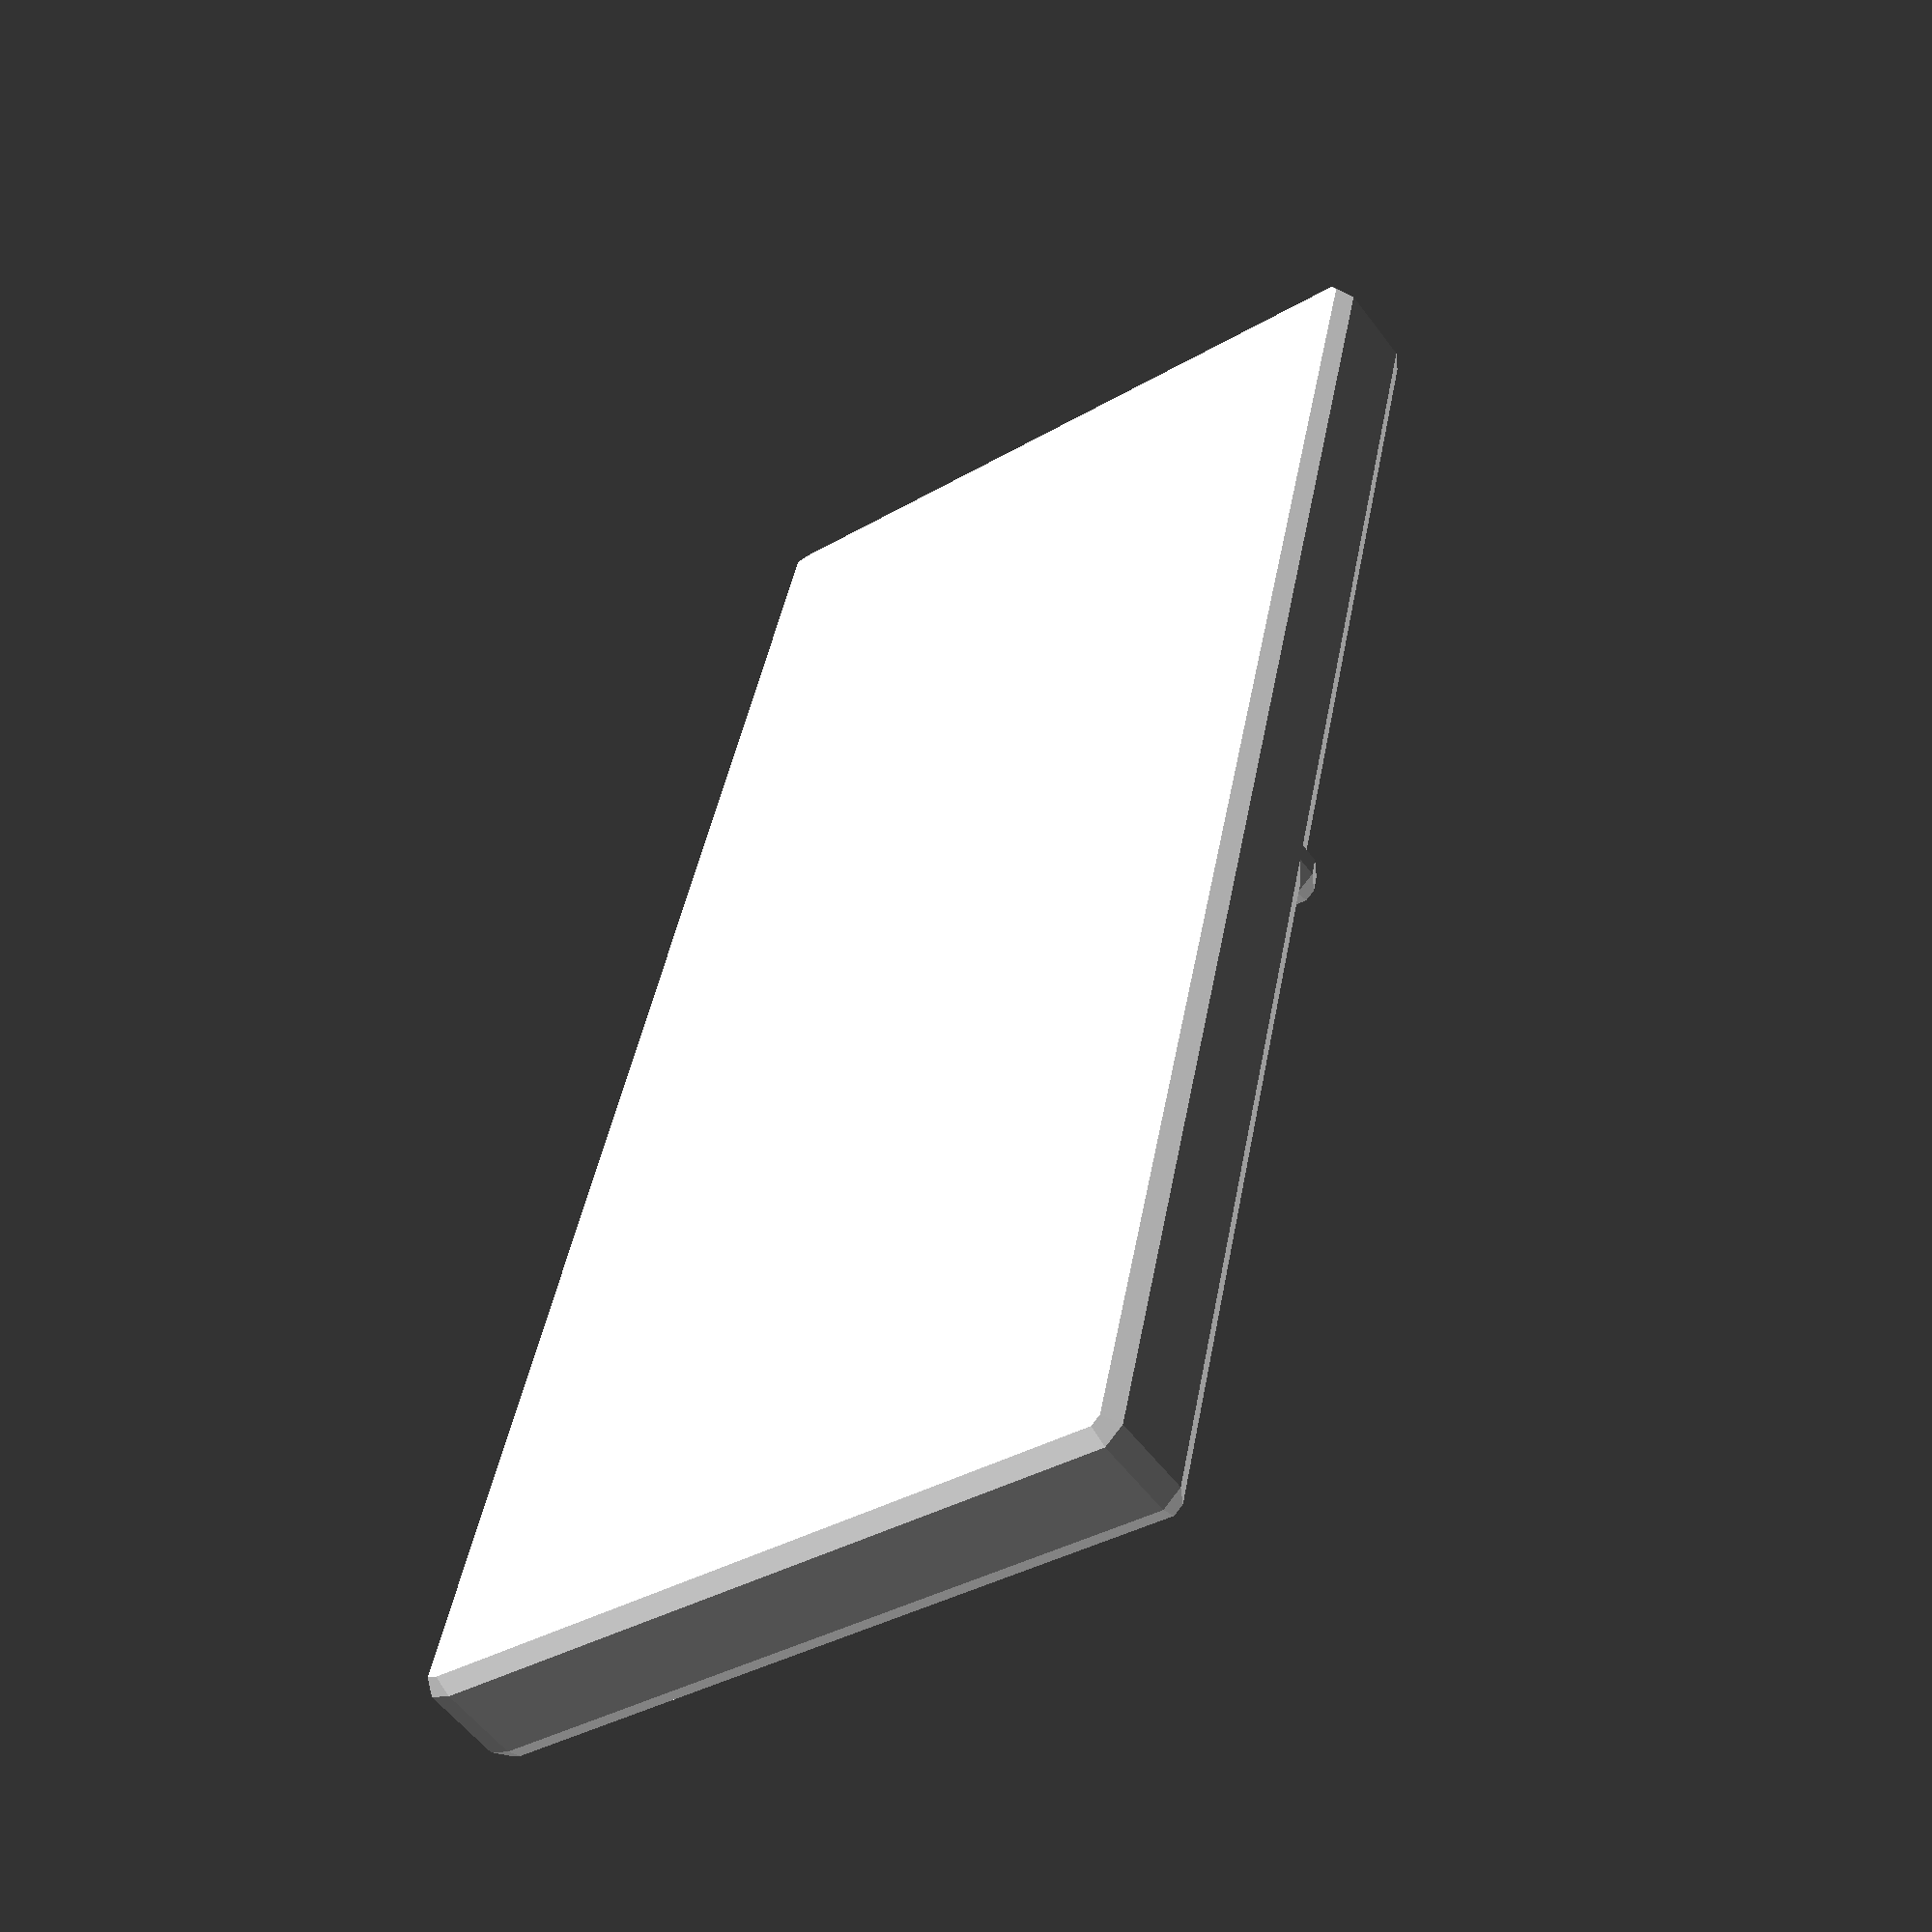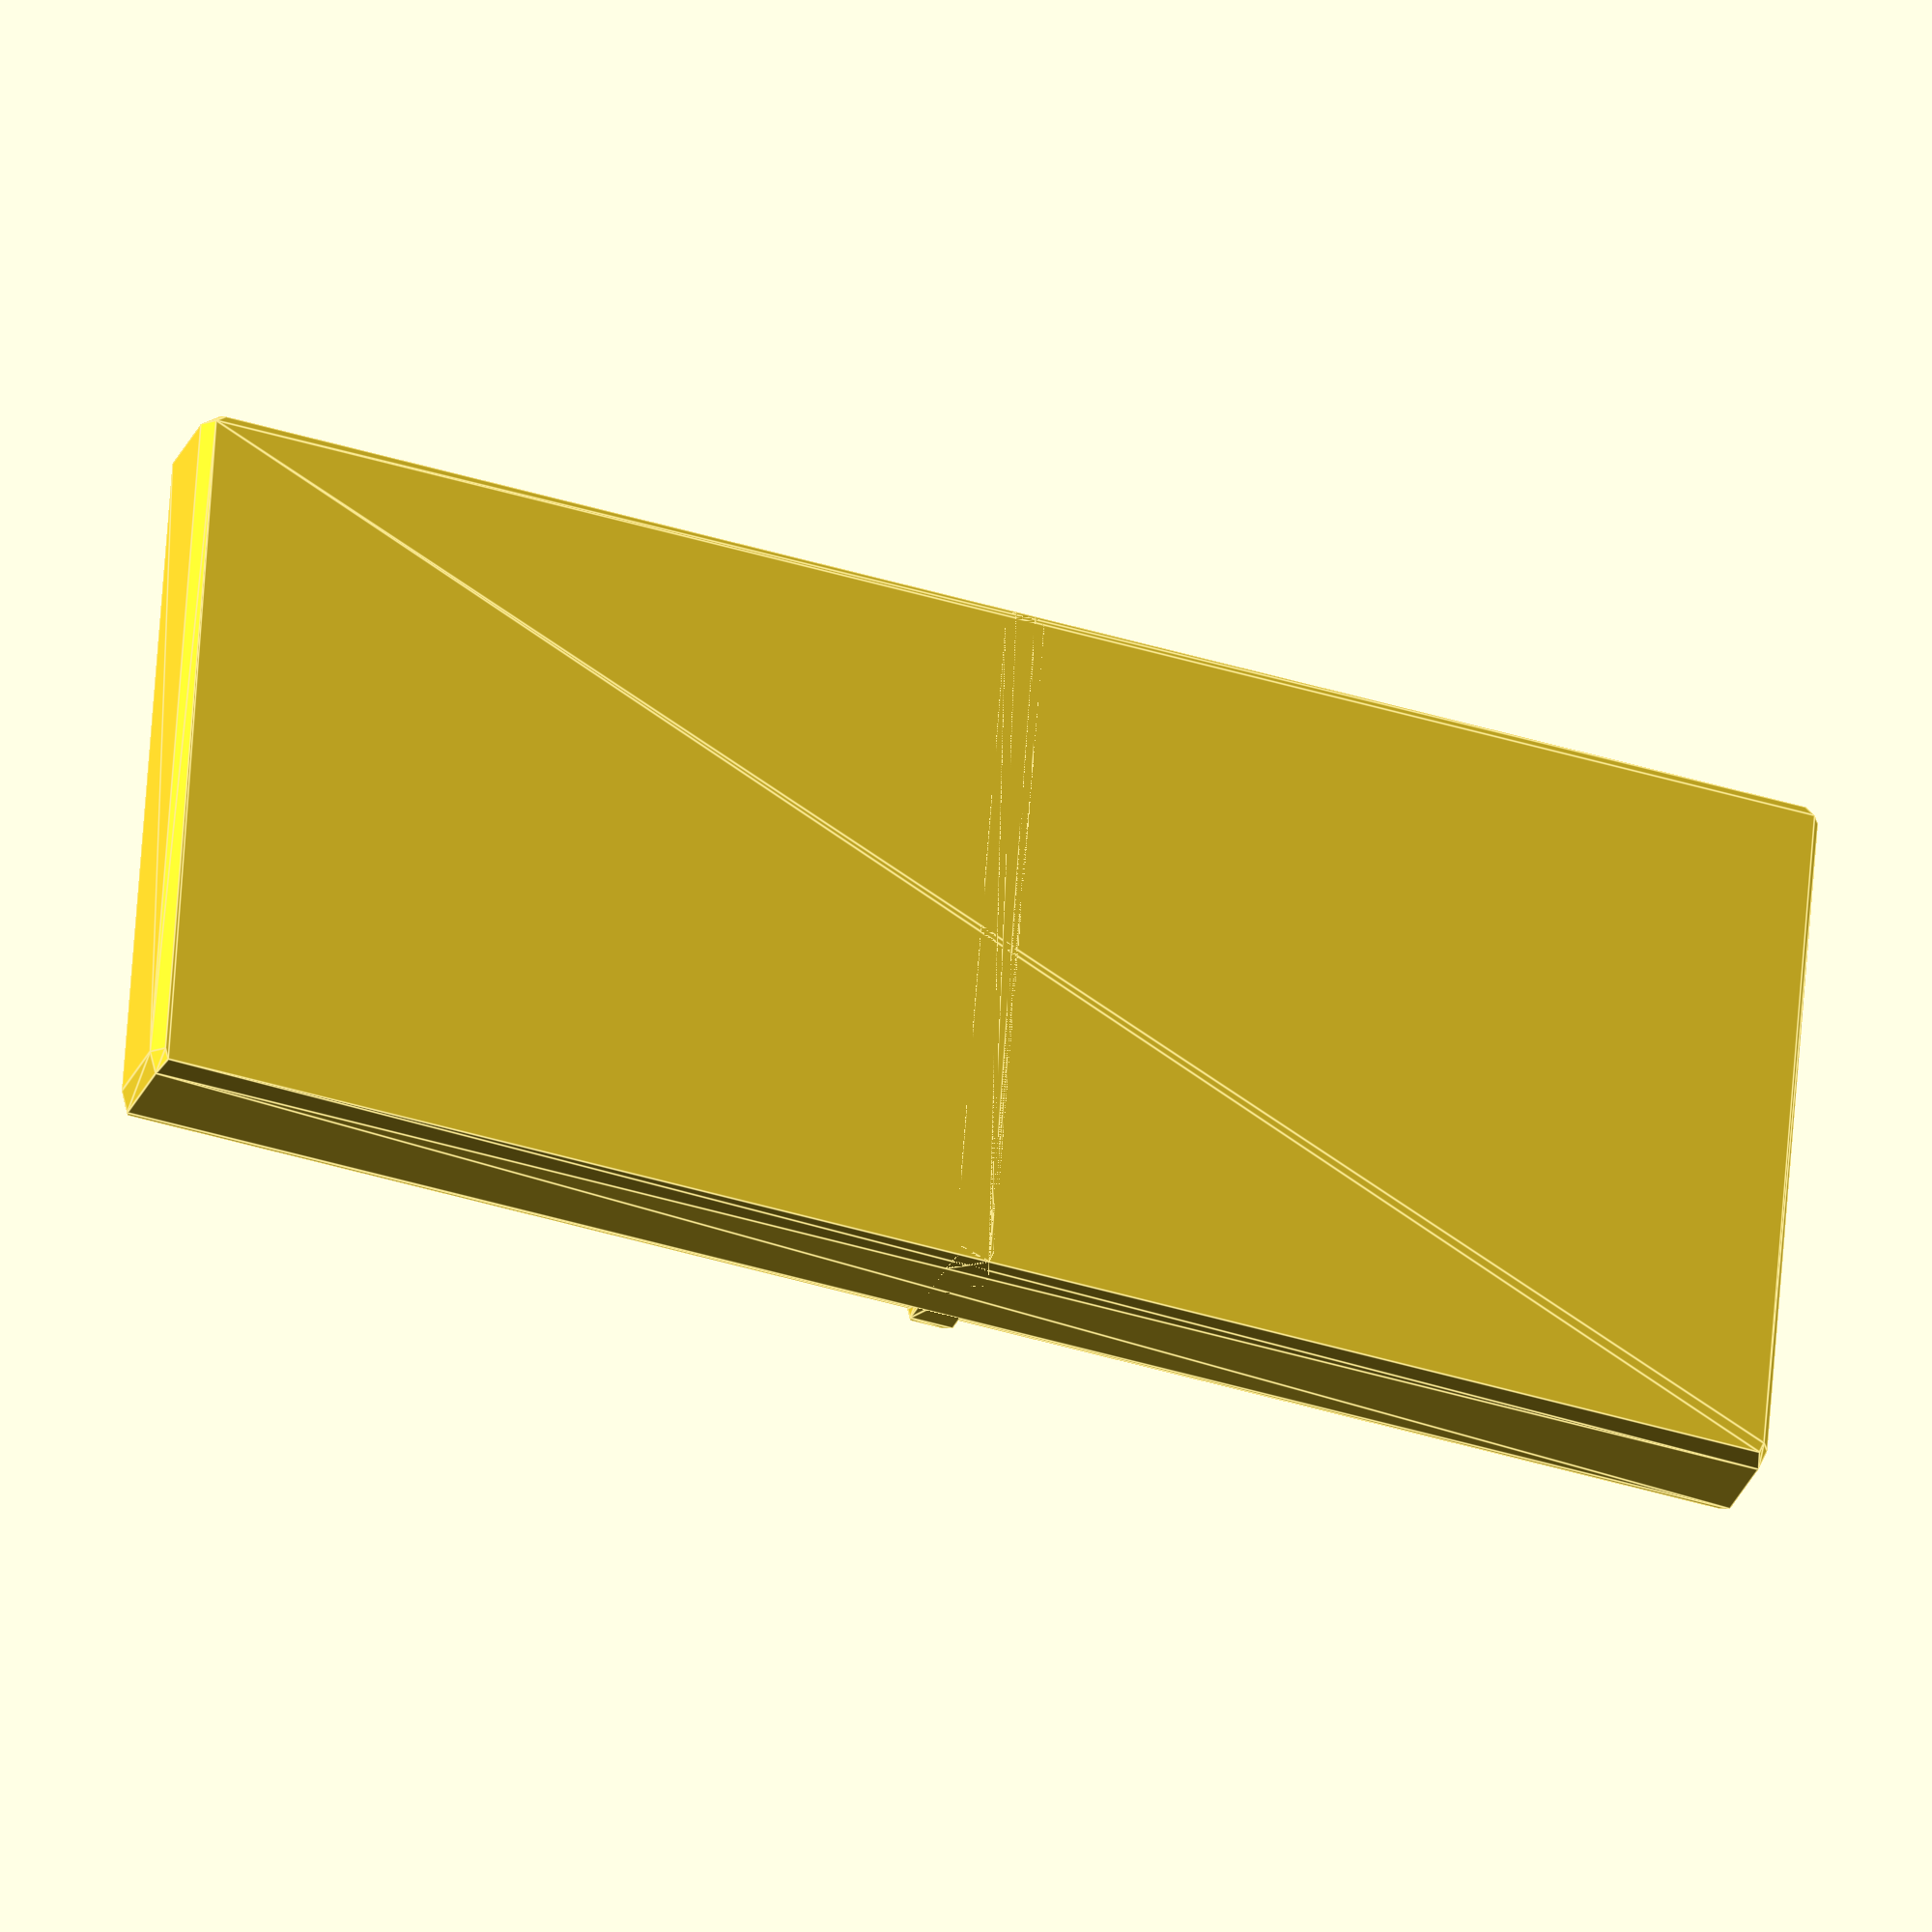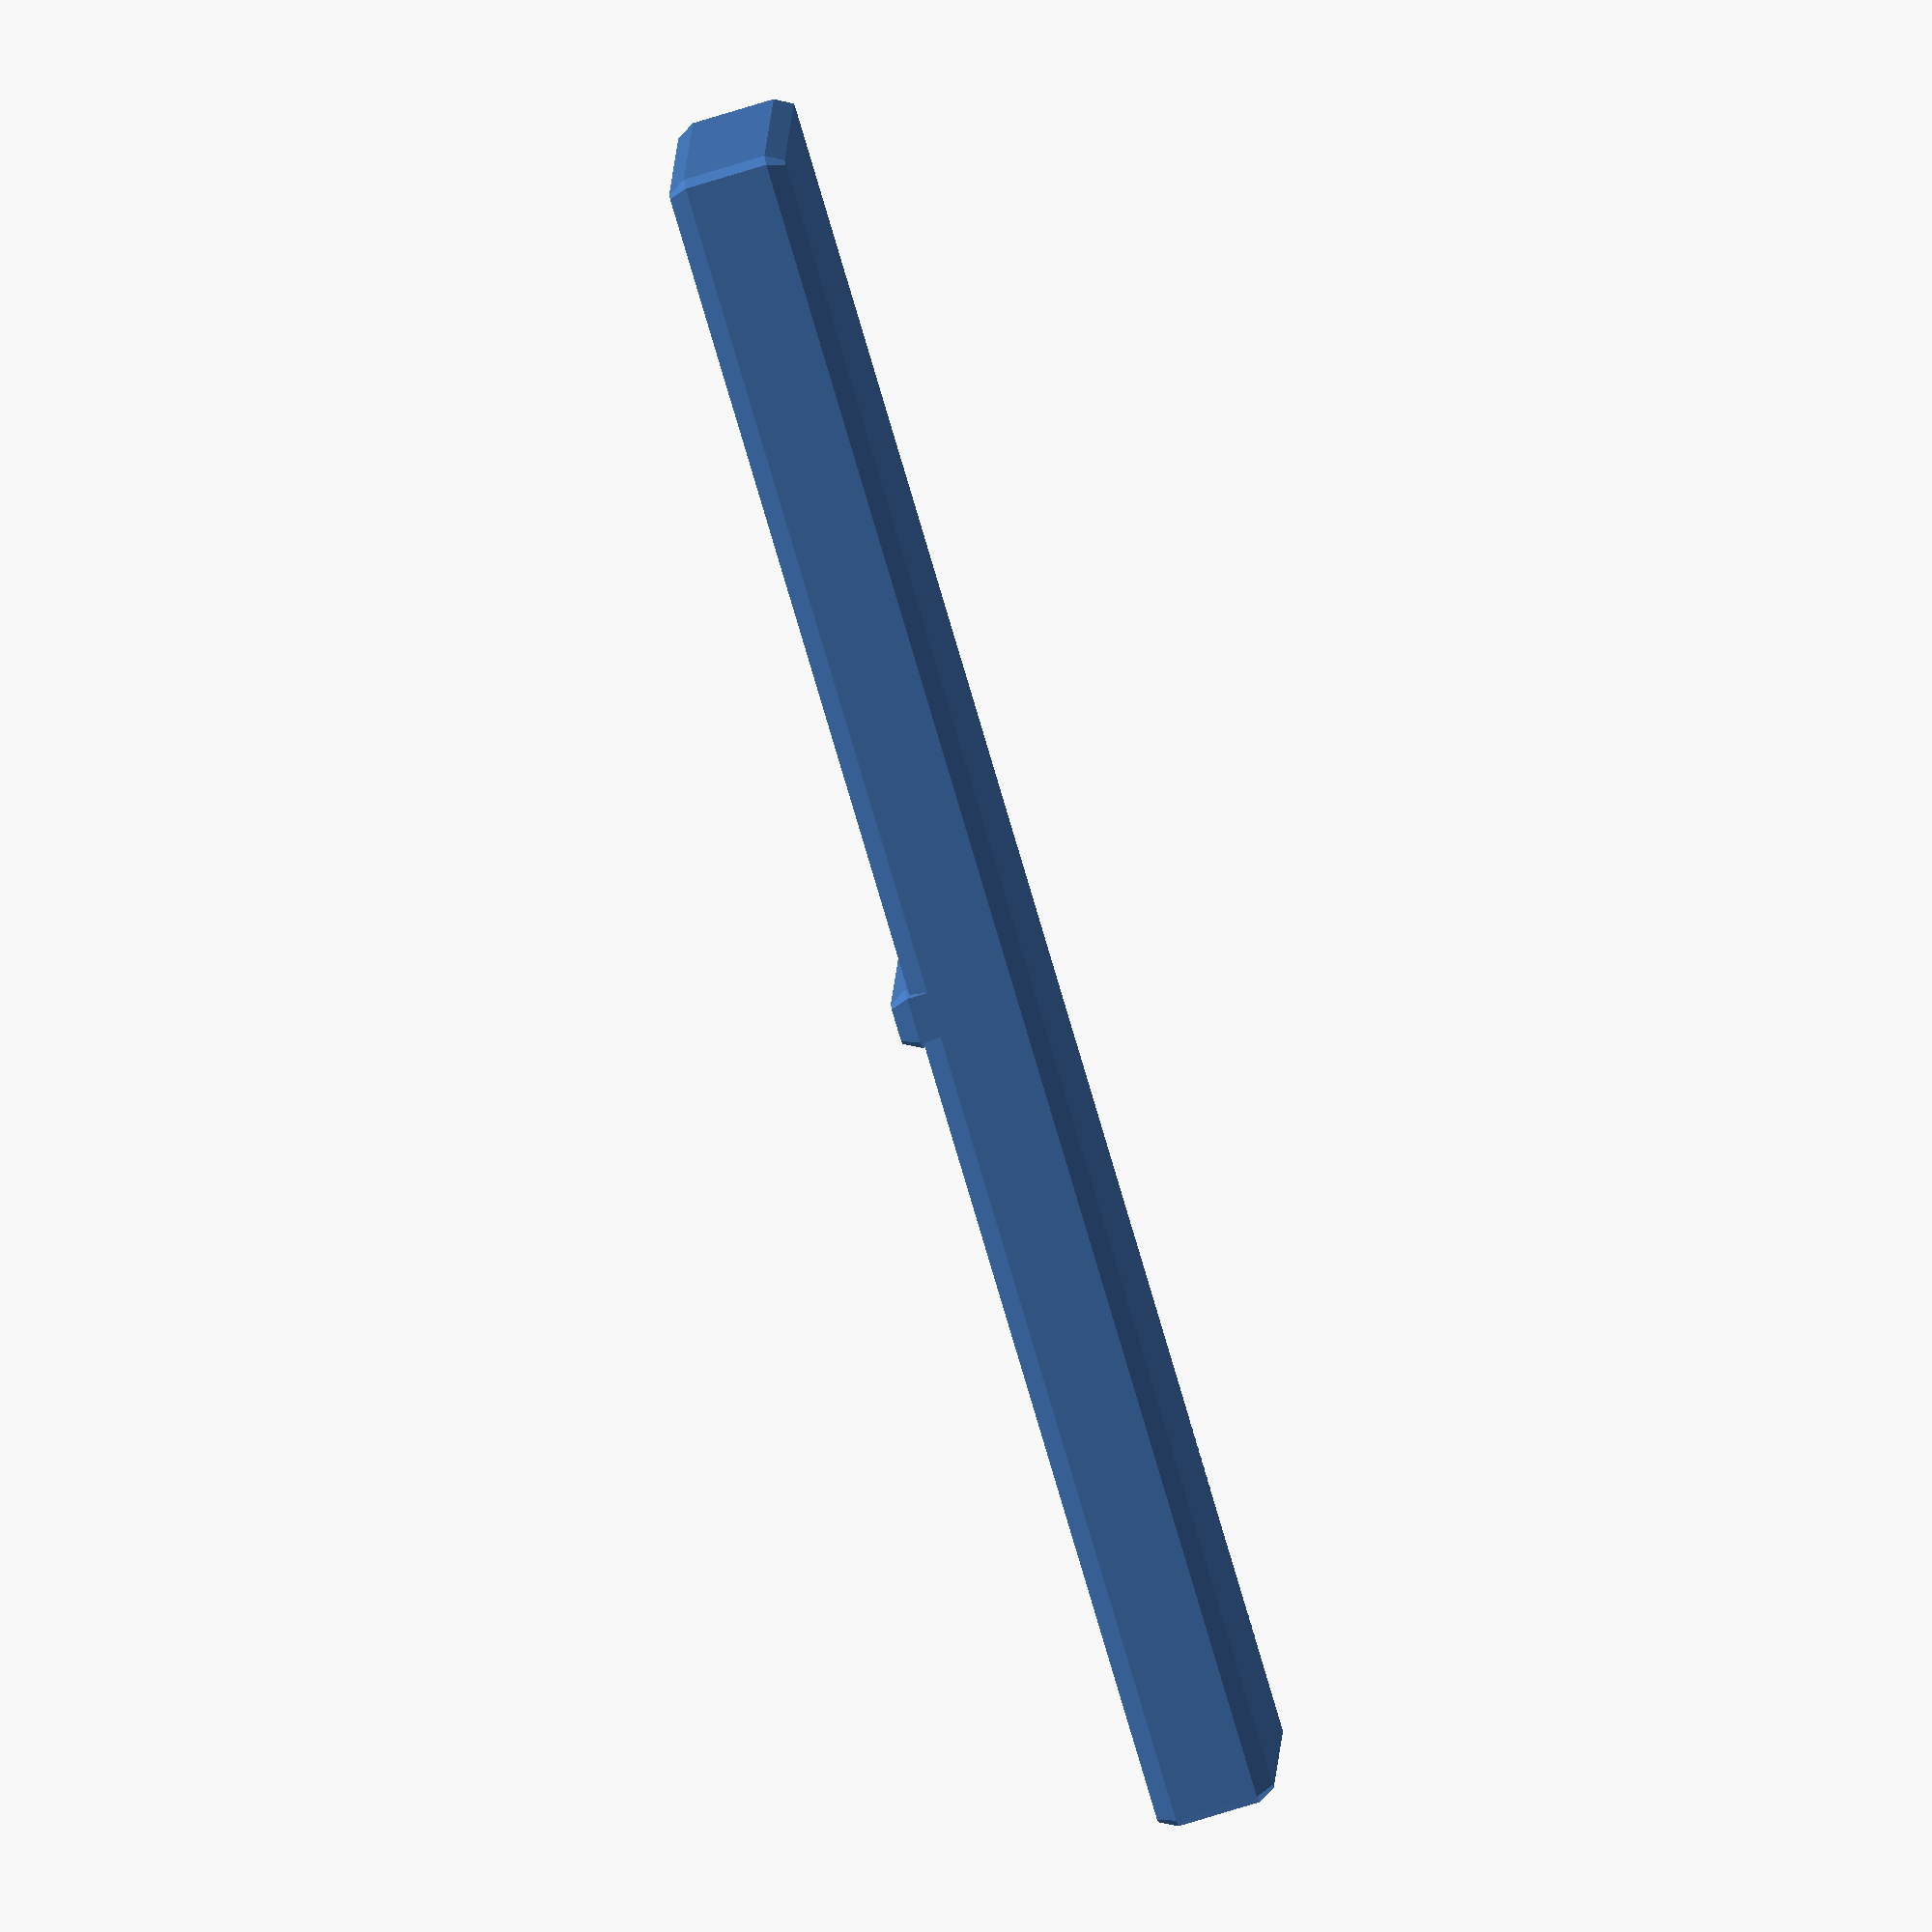
<openscad>
// Loguncov Maxim 13.12.13


//$fn=128;


translate([0,40,0])
minkowski()
{cube([35,1,5]);
sphere(1);
}

difference() {

//основа
minkowski()
{cube([35,80,4]);
sphere(1);
}

//отверстия


translate([10,70,5])sphere(5);
translate([25,50,5])sphere(5);
translate([17,60,5])sphere(5);



}
</openscad>
<views>
elev=235.6 azim=347.7 roll=323.9 proj=p view=solid
elev=209.9 azim=85.8 roll=19.8 proj=o view=edges
elev=263.2 azim=87.5 roll=73.3 proj=o view=wireframe
</views>
